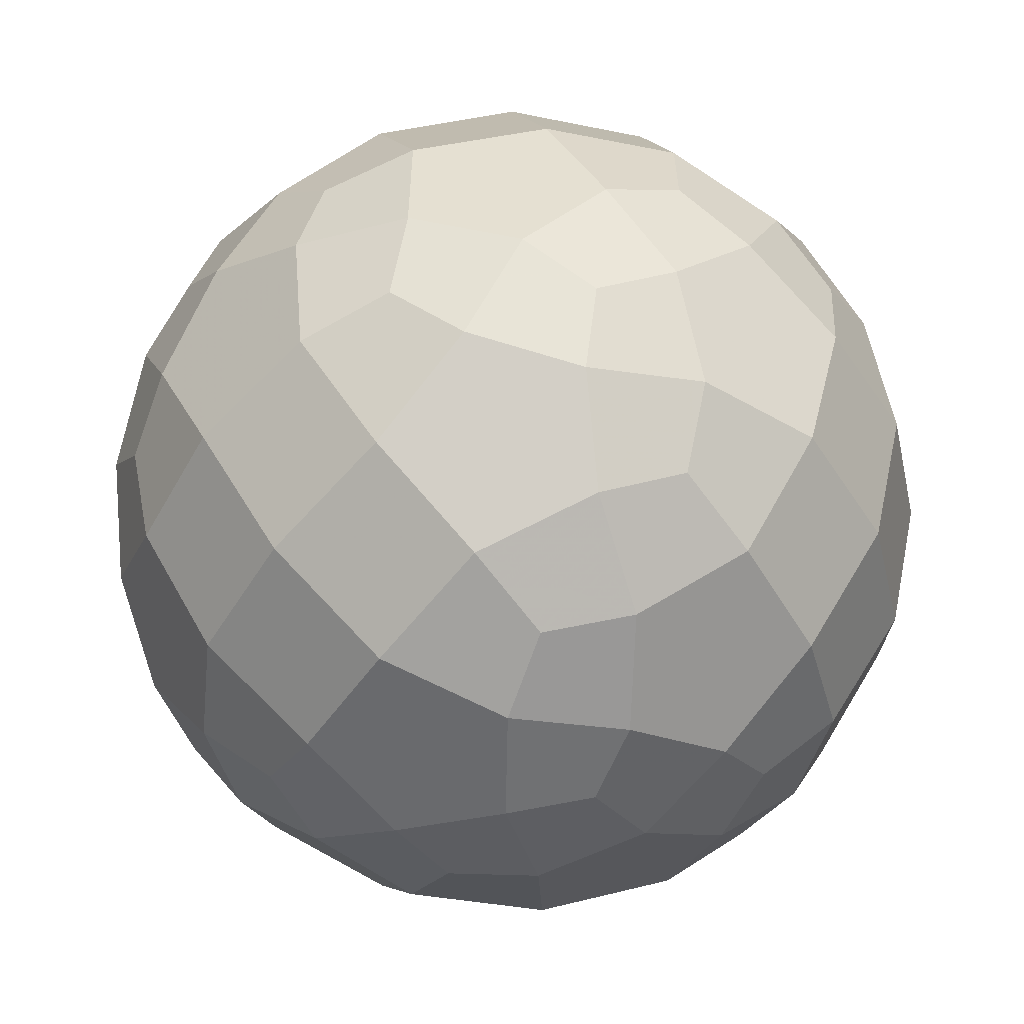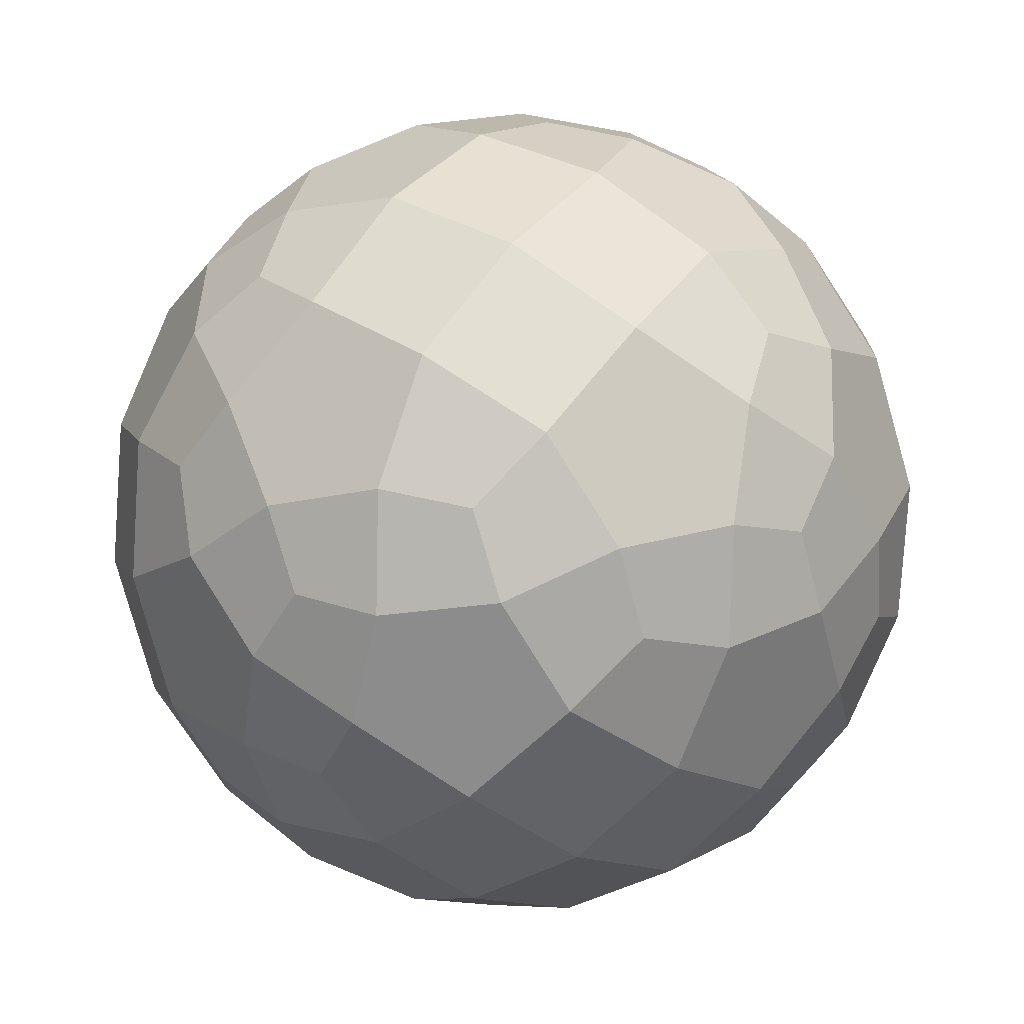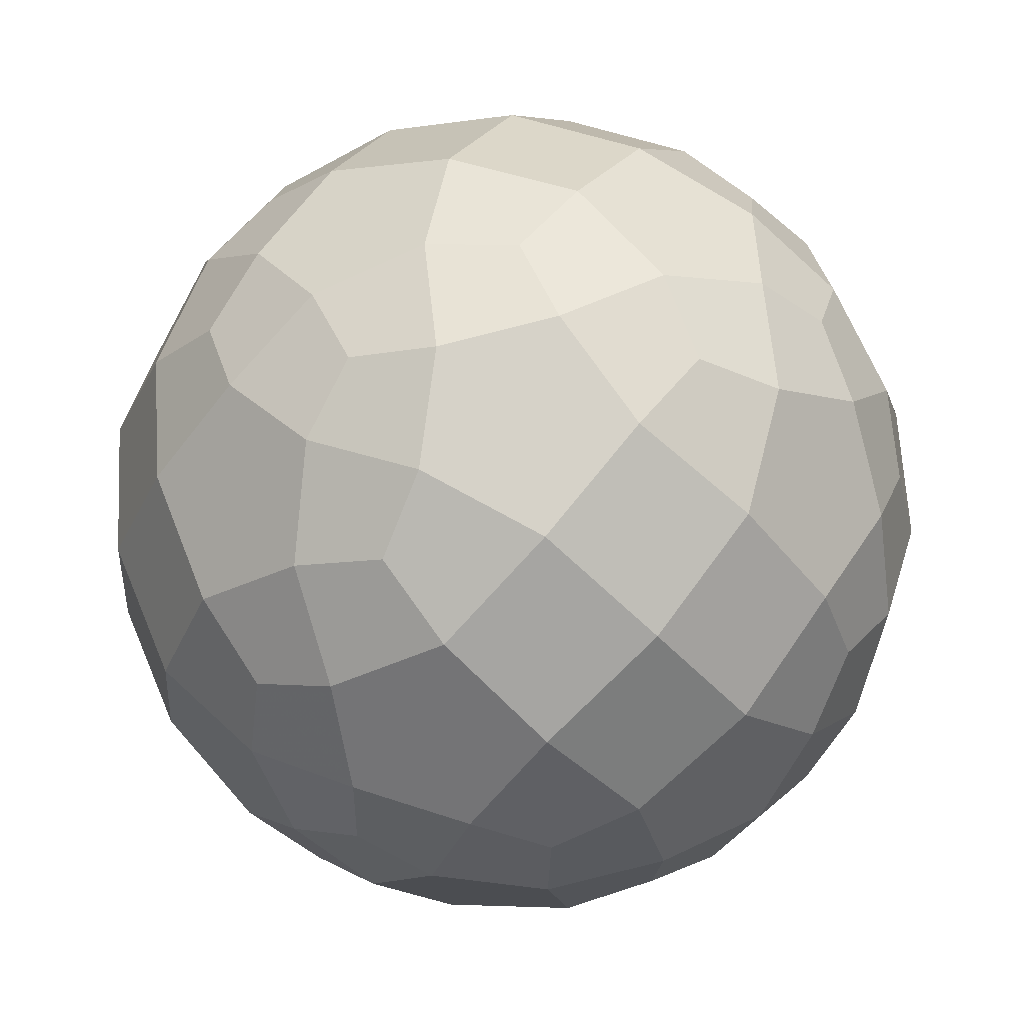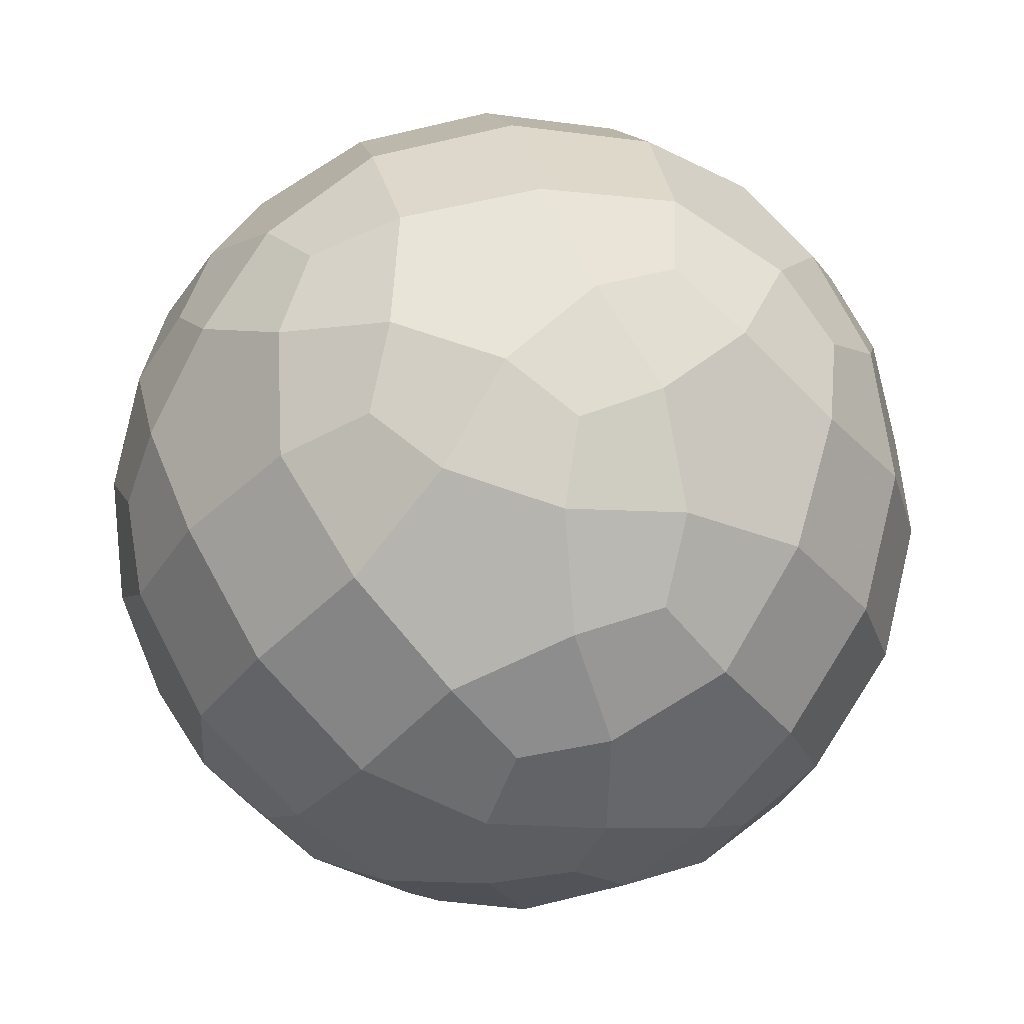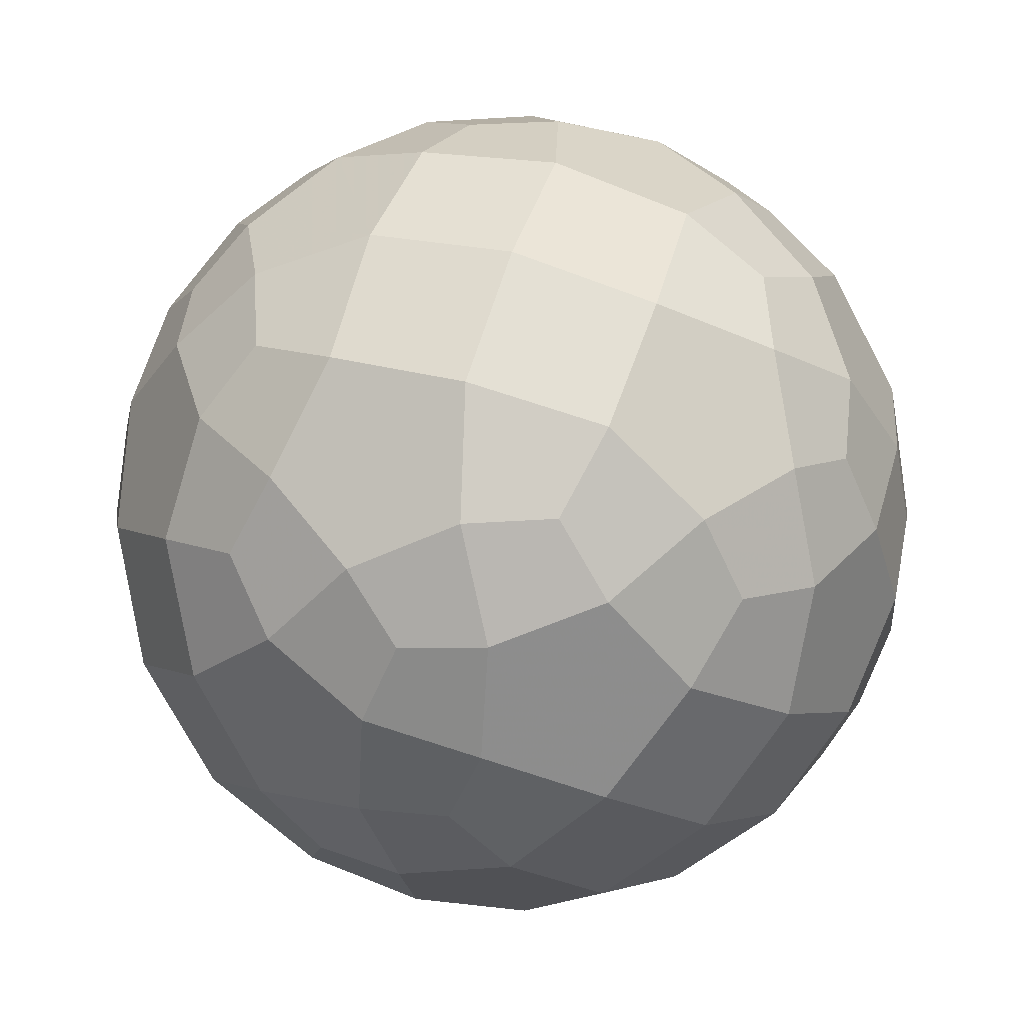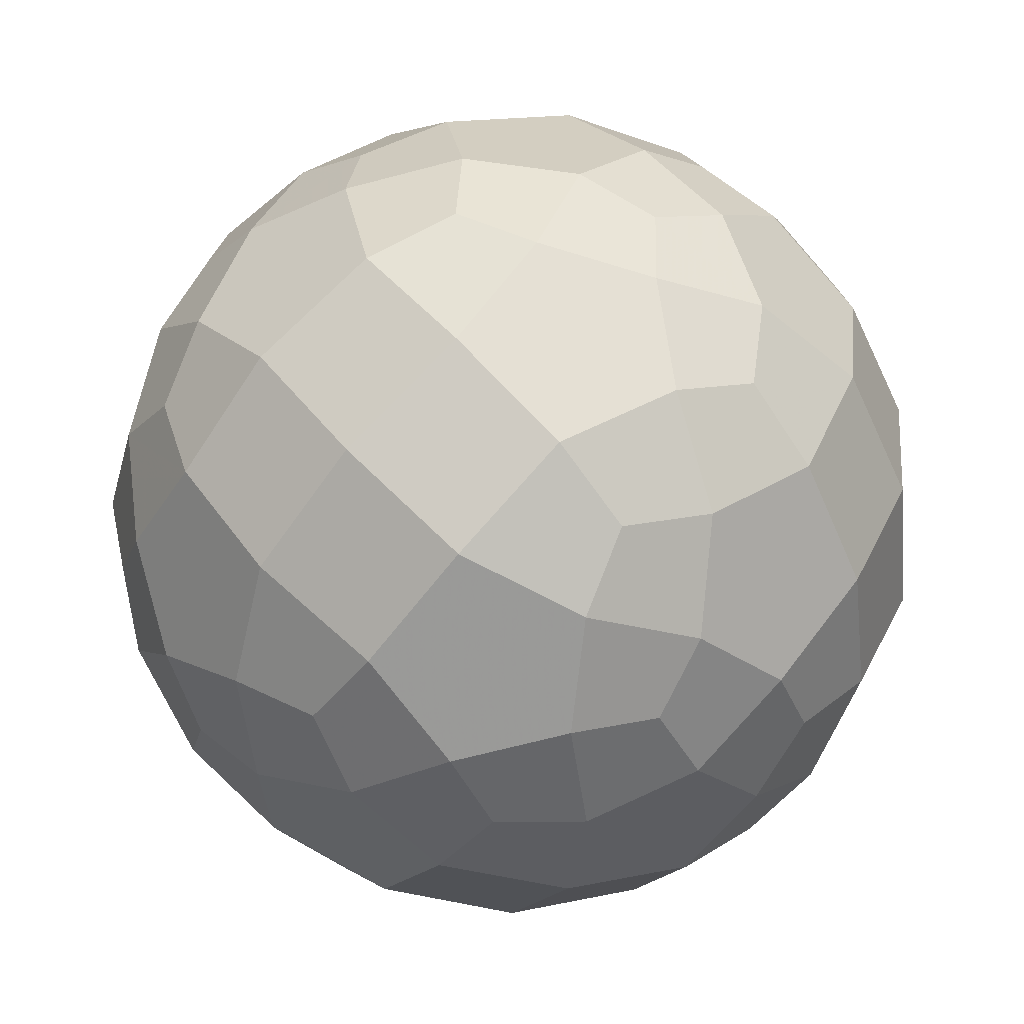
<metadata>
{"format":"obj","ext":"obj","renderer":"f3d","projection":"perspective","resolution":1024,"background":"white","views":[{"elev":5.4,"azim":-58.4,"up":"+Z"},{"elev":53.4,"azim":81.4,"up":"+Y"},{"elev":16.6,"azim":161.5,"up":"+Y"},{"elev":23.5,"azim":-145.4,"up":"+Y"},{"elev":54.8,"azim":-116.8,"up":"+Z"},{"elev":-8.4,"azim":21.1,"up":"+Y"}]}
</metadata>
<code>
v 0 0 -1.015
v 1.015 0 0
v -1.015 0 0
v 0 1.015 0
v 0 -1.015 0
v 0.2435 -0.2372 0.9559
v 0.2435 0.2372 -0.9559
v -0.2435 0.2372 0.9559
v -0.2435 -0.2372 -0.9559
v 0.9559 -0.2435 0.2372
v 0.9559 0.2435 -0.2372
v -0.9559 0.2435 0.2372
v -0.9559 -0.2435 -0.2372
v 0.2372 -0.9559 0.2435
v 0.2372 0.9559 -0.2435
v -0.2372 0.9559 0.2435
v -0.2372 -0.9559 -0.2435
v 0.2372 0.2435 0.9559
v 0.2372 -0.2435 -0.9559
v -0.2372 -0.2435 0.9559
v -0.2372 0.2435 -0.9559
v 0.9559 0.2372 0.2435
v 0.9559 -0.2372 -0.2435
v -0.9559 -0.2372 0.2435
v -0.9559 0.2372 -0.2435
v 0.2435 0.9559 0.2372
v 0.2435 -0.9559 -0.2372
v -0.2435 -0.9559 0.2372
v -0.2435 0.9559 -0.2372
v 0.4595 0.00604 0.9022
v 0.4595 -0.00604 -0.9022
v -0.4595 -0.00604 0.9022
v -0.4595 0.00604 -0.9022
v 0.9022 0.4595 0.00604
v 0.9022 -0.4595 -0.00604
v -0.9022 -0.4595 0.00604
v -0.9022 0.4595 -0.00604
v 0.00604 0.9022 0.4595
v 0.00604 -0.9022 -0.4595
v -0.00604 -0.9022 0.4595
v -0.00604 0.9022 -0.4595
v 0.00604 -0.4595 0.9022
v 0.00604 0.4595 -0.9022
v -0.00604 0.4595 0.9022
v -0.00604 -0.4595 -0.9022
v 0.9022 -0.00604 0.4595
v 0.9022 0.00604 -0.4595
v -0.9022 0.00604 0.4595
v -0.9022 -0.00604 -0.4595
v 0.4595 -0.9022 0.00604
v 0.4595 0.9022 -0.00604
v -0.4595 0.9022 0.00604
v -0.4595 -0.9022 -0.00604
v 0.57 -0.1731 0.8065
v 0.57 0.1731 -0.8065
v -0.57 0.1731 0.8065
v -0.57 -0.1731 -0.8065
v 0.8065 -0.57 0.1731
v 0.8065 0.57 -0.1731
v -0.8065 0.57 0.1731
v -0.8065 -0.57 -0.1731
v 0.1731 -0.8065 0.57
v 0.1731 0.8065 -0.57
v -0.1731 0.8065 0.57
v -0.1731 -0.8065 -0.57
v 0.1731 0.57 0.8065
v 0.1731 -0.57 -0.8065
v -0.1731 -0.57 0.8065
v -0.1731 0.57 -0.8065
v 0.8065 0.1731 0.57
v 0.8065 -0.1731 -0.57
v -0.8065 -0.1731 0.57
v -0.8065 0.1731 -0.57
v 0.57 0.8065 0.1731
v 0.57 -0.8065 -0.1731
v -0.57 -0.8065 0.1731
v -0.57 0.8065 -0.1731
v 0.4843 -0.3709 0.8051
v 0.4843 0.3709 -0.8051
v -0.4843 0.3709 0.8051
v -0.4843 -0.3709 -0.8051
v 0.8051 -0.4843 0.3709
v 0.8051 0.4843 -0.3709
v -0.8051 0.4843 0.3709
v -0.8051 -0.4843 -0.3709
v 0.3709 -0.8051 0.4843
v 0.3709 0.8051 -0.4843
v -0.3709 0.8051 0.4843
v -0.3709 -0.8051 -0.4843
v 0.3709 0.4843 0.8051
v 0.3709 -0.4843 -0.8051
v -0.3709 -0.4843 0.8051
v -0.3709 0.4843 -0.8051
v 0.8051 0.3709 0.4843
v 0.8051 -0.3709 -0.4843
v -0.8051 -0.3709 0.4843
v -0.8051 0.3709 -0.4843
v 0.4843 0.8051 0.3709
v 0.4843 -0.8051 -0.3709
v -0.4843 -0.8051 0.3709
v -0.4843 0.8051 -0.3709
v 0.6761 0.1361 0.7381
v 0.6761 -0.1361 -0.7381
v -0.6761 -0.1361 0.7381
v -0.6761 0.1361 -0.7381
v 0.7381 0.6761 0.1361
v 0.7381 -0.6761 -0.1361
v -0.7381 -0.6761 0.1361
v -0.7381 0.6761 -0.1361
v 0.1361 0.7381 0.6761
v 0.1361 -0.7381 -0.6761
v -0.1361 -0.7381 0.6761
v -0.1361 0.7381 -0.6761
v 0.1361 -0.6761 0.7381
v 0.1361 0.6761 -0.7381
v -0.1361 0.6761 0.7381
v -0.1361 -0.6761 -0.7381
v 0.7381 -0.1361 0.6761
v 0.7381 0.1361 -0.6761
v -0.7381 0.1361 0.6761
v -0.7381 -0.1361 -0.6761
v 0.6761 -0.7381 0.1361
v 0.6761 0.7381 -0.1361
v -0.6761 0.7381 0.1361
v -0.6761 -0.7381 -0.1361
v 0.6154 0.4069 0.6892
v 0.6154 -0.4069 -0.6892
v -0.6154 -0.4069 0.6892
v -0.6154 0.4069 -0.6892
v 0.6892 0.6154 0.4069
v 0.6892 -0.6154 -0.4069
v -0.6892 -0.6154 0.4069
v -0.6892 0.6154 -0.4069
v 0.4069 0.6892 0.6154
v 0.4069 -0.6892 -0.6154
v -0.4069 -0.6892 0.6154
v -0.4069 0.6892 -0.6154
v 0.4069 -0.6154 0.6892
v 0.4069 0.6154 -0.6892
v -0.4069 0.6154 0.6892
v -0.4069 -0.6154 -0.6892
v 0.6892 -0.4069 0.6154
v 0.6892 0.4069 -0.6154
v -0.6892 0.4069 0.6154
v -0.6892 -0.4069 -0.6154
v 0.6154 -0.6892 0.4069
v 0.6154 0.6892 -0.4069
v -0.6154 0.6892 0.4069
v -0.6154 -0.6892 -0.4069
v 0.5787 0.5787 0.5787
v 0.5787 0.5787 -0.5787
v 0.5787 -0.5787 0.5787
v 0.5787 -0.5787 -0.5787
v -0.5787 0.5787 0.5787
v -0.5787 0.5787 -0.5787
v -0.5787 -0.5787 0.5787
v -0.5787 -0.5787 -0.5787
v 0 0 1.015
f 6 42 114 138 78
f 7 43 115 139 79
f 8 44 116 140 80
f 9 45 117 141 81
f 10 46 118 142 82
f 11 47 119 143 83
f 12 48 120 144 84
f 13 49 121 145 85
f 14 50 122 146 86
f 15 51 123 147 87
f 16 52 124 148 88
f 17 53 125 149 89
f 18 30 102 126 90
f 19 31 103 127 91
f 20 32 104 128 92
f 21 33 105 129 93
f 22 34 106 130 94
f 23 35 107 131 95
f 24 36 108 132 96
f 25 37 109 133 97
f 26 38 110 134 98
f 27 39 111 135 99
f 28 40 112 136 100
f 29 41 113 137 101
f 158 6 30 18
f 158 18 44 8
f 158 8 32 20
f 158 20 42 6
f 1 7 31 19
f 1 19 45 9
f 1 9 33 21
f 1 21 43 7
f 2 10 35 23
f 2 23 47 11
f 2 11 34 22
f 2 22 46 10
f 3 12 37 25
f 3 25 49 13
f 3 13 36 24
f 3 24 48 12
f 4 15 41 29
f 4 29 52 16
f 4 16 38 26
f 4 26 51 15
f 5 14 40 28
f 5 28 53 17
f 5 17 39 27
f 5 27 50 14
f 150 126 94 130
f 150 130 98 134
f 150 134 90 126
f 151 139 87 147
f 151 147 83 143
f 151 143 79 139
f 152 138 86 146
f 152 146 82 142
f 152 142 78 138
f 153 127 95 131
f 153 131 99 135
f 153 135 91 127
f 154 140 88 148
f 154 148 84 144
f 154 144 80 140
f 155 129 97 133
f 155 133 101 137
f 155 137 93 129
f 156 128 96 132
f 156 132 100 136
f 156 136 92 128
f 157 141 89 149
f 157 149 85 145
f 157 145 81 141
f 6 78 54 30
f 7 79 55 31
f 8 80 56 32
f 9 81 57 33
f 10 82 58 35
f 11 83 59 34
f 12 84 60 37
f 13 85 61 36
f 14 86 62 40
f 15 87 63 41
f 16 88 64 38
f 17 89 65 39
f 18 90 66 44
f 19 91 67 45
f 20 92 68 42
f 21 93 69 43
f 22 94 70 46
f 23 95 71 47
f 24 96 72 48
f 25 97 73 49
f 26 98 74 51
f 27 99 75 50
f 28 100 76 53
f 29 101 77 52
f 30 54 118 102
f 31 55 119 103
f 32 56 120 104
f 33 57 121 105
f 34 59 123 106
f 35 58 122 107
f 36 61 125 108
f 37 60 124 109
f 38 64 116 110
f 39 65 117 111
f 40 62 114 112
f 41 63 115 113
f 42 68 112 114
f 43 69 113 115
f 44 66 110 116
f 45 67 111 117
f 46 70 102 118
f 47 71 103 119
f 48 72 104 120
f 49 73 105 121
f 50 75 107 122
f 51 74 106 123
f 52 77 109 124
f 53 76 108 125
f 54 78 142 118
f 55 79 143 119
f 56 80 144 120
f 57 81 145 121
f 58 82 146 122
f 59 83 147 123
f 60 84 148 124
f 61 85 149 125
f 62 86 138 114
f 63 87 139 115
f 64 88 140 116
f 65 89 141 117
f 66 90 134 110
f 67 91 135 111
f 68 92 136 112
f 69 93 137 113
f 70 94 126 102
f 71 95 127 103
f 72 96 128 104
f 73 97 129 105
f 74 98 130 106
f 75 99 131 107
f 76 100 132 108
f 77 101 133 109

</code>
